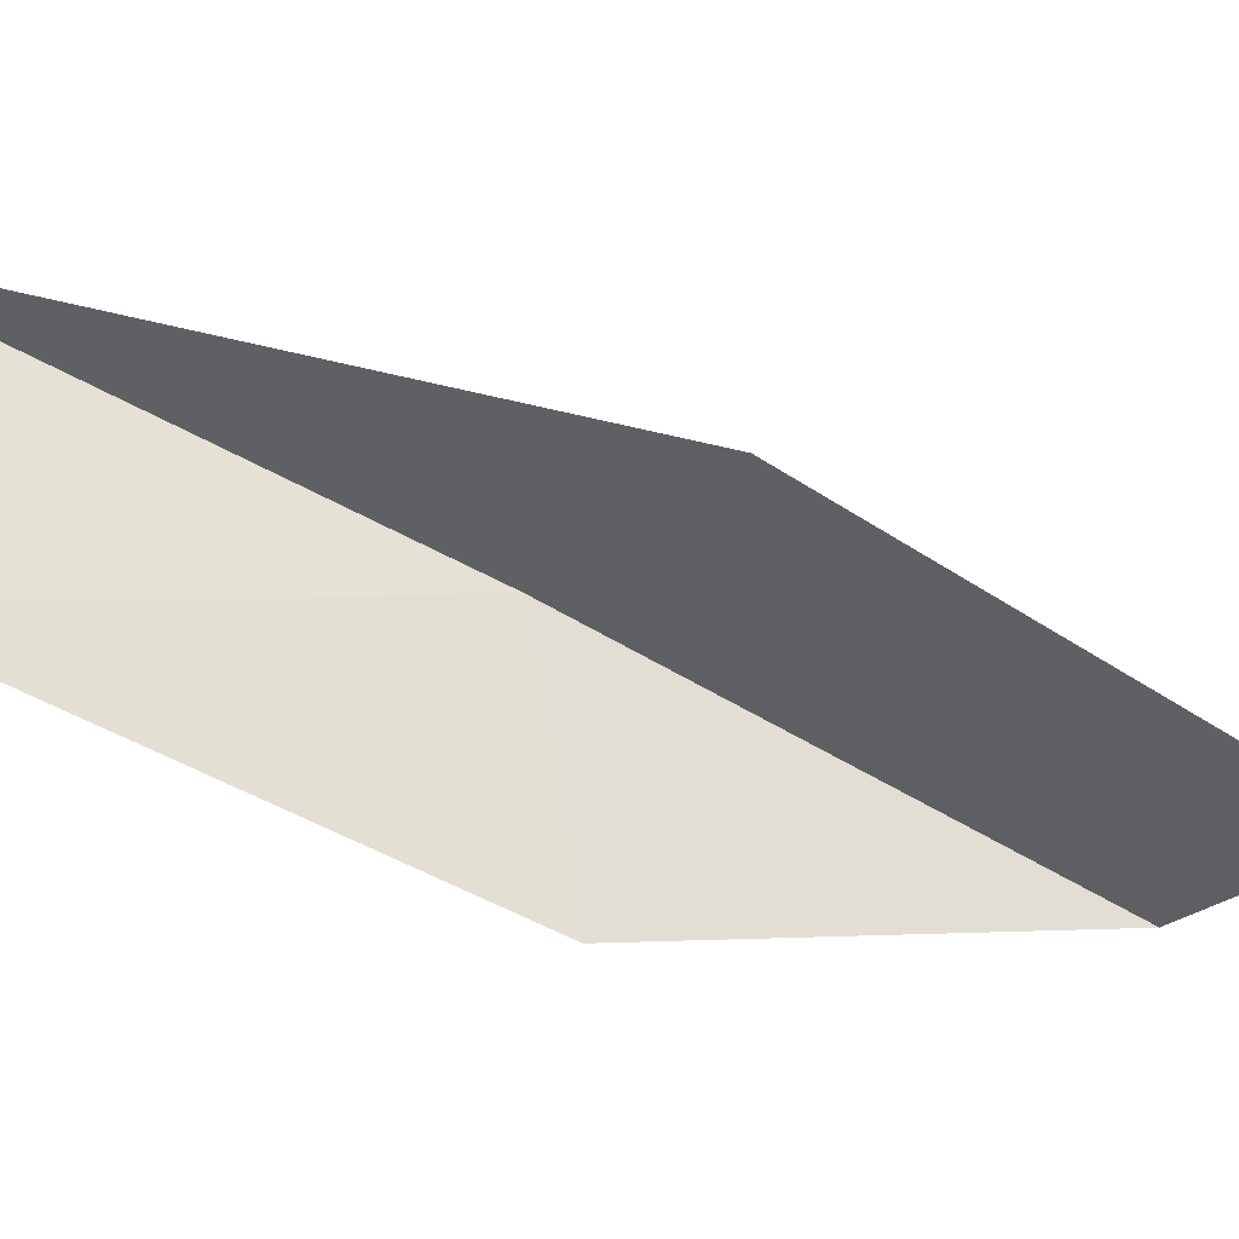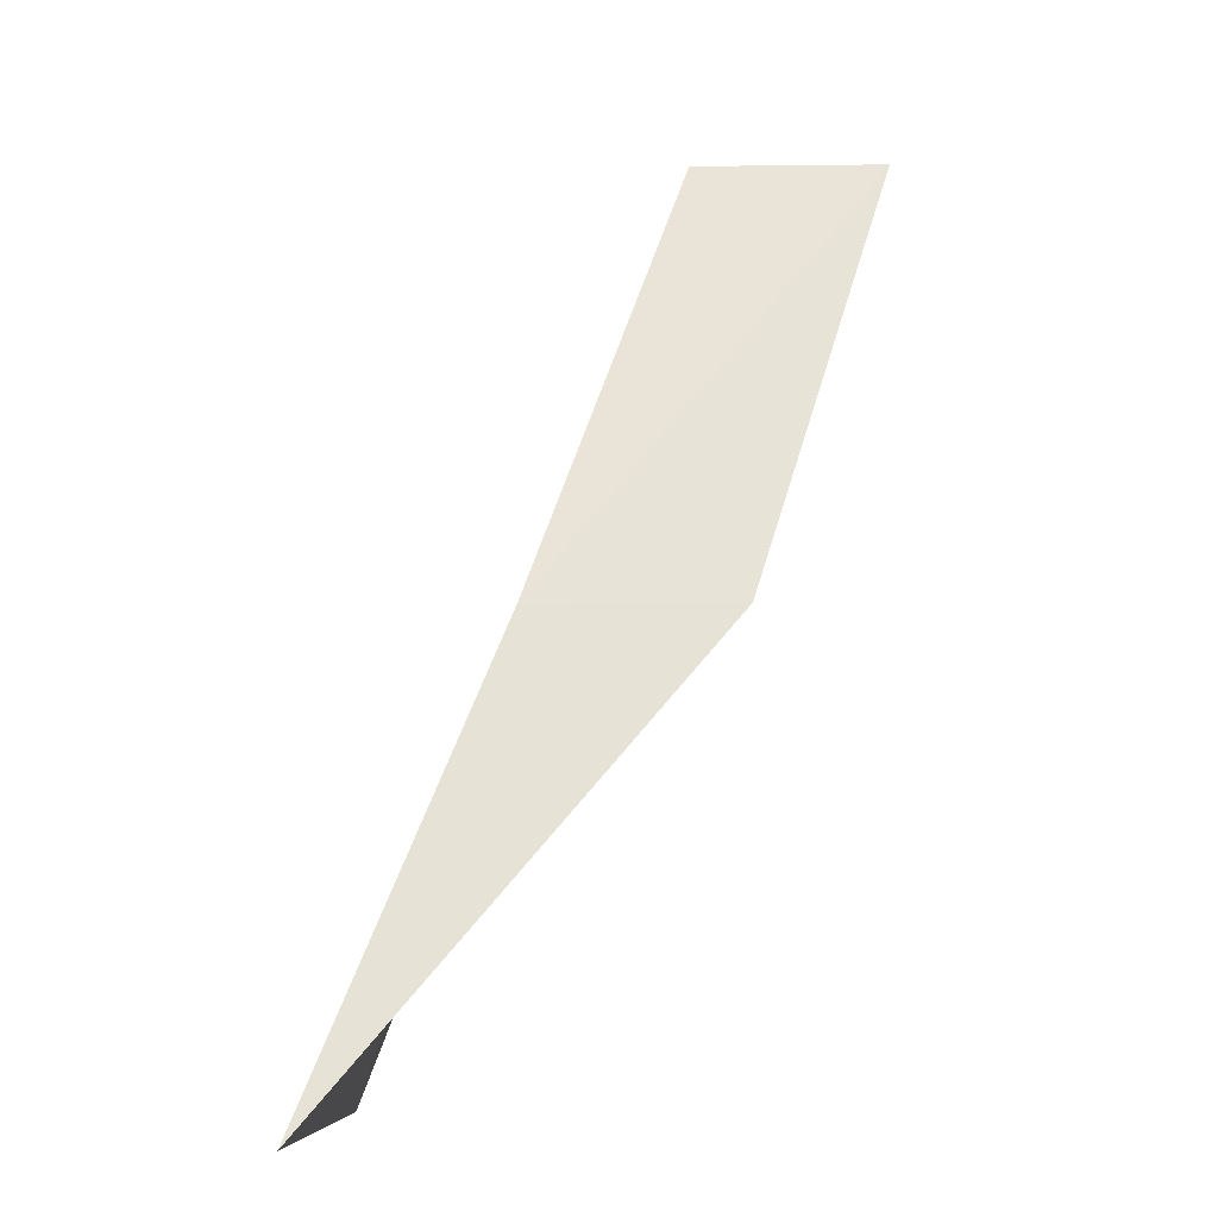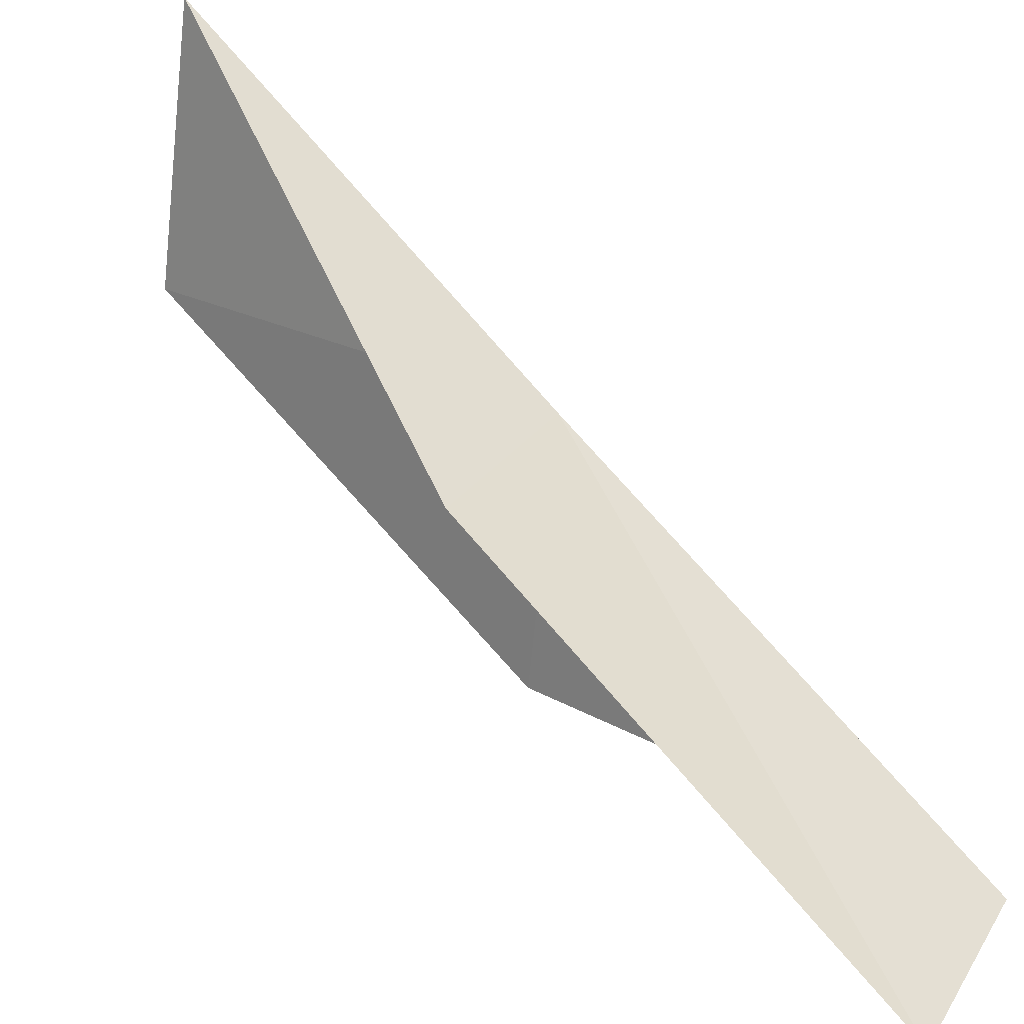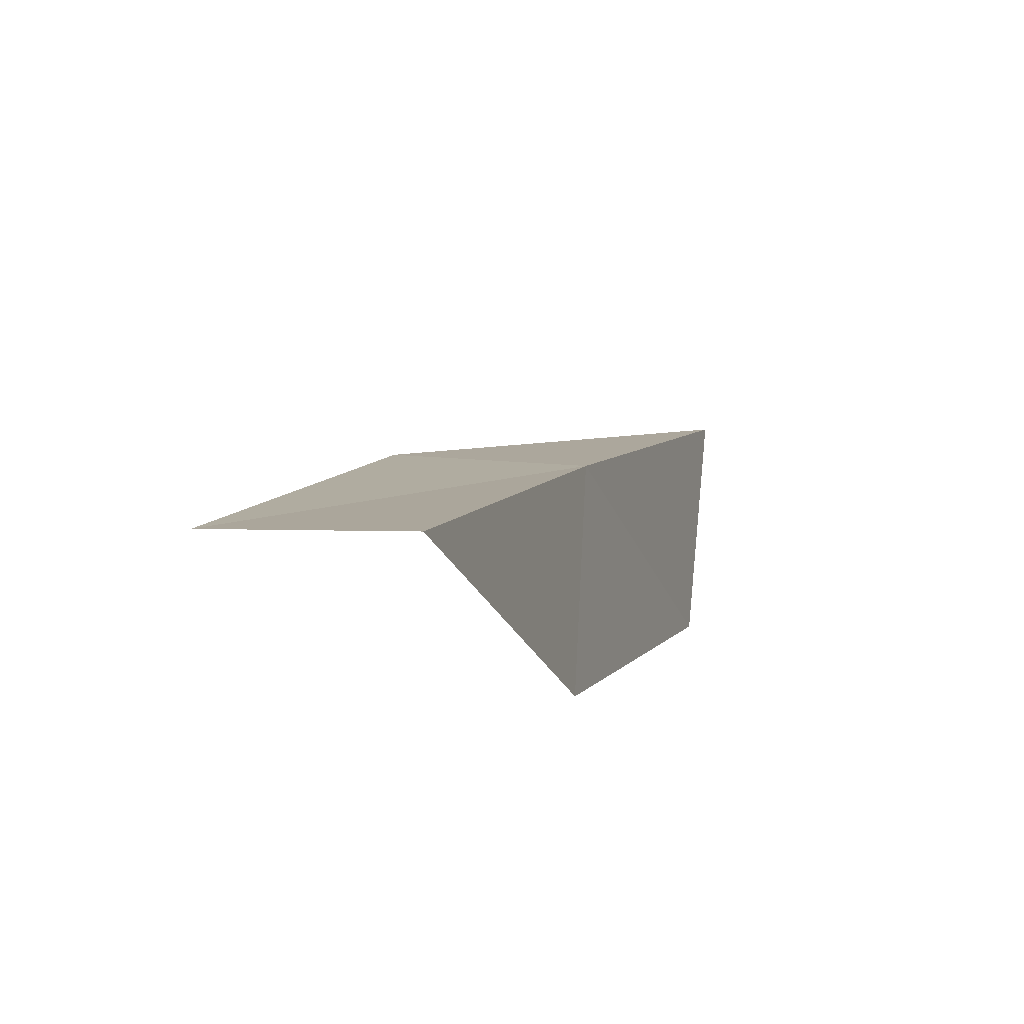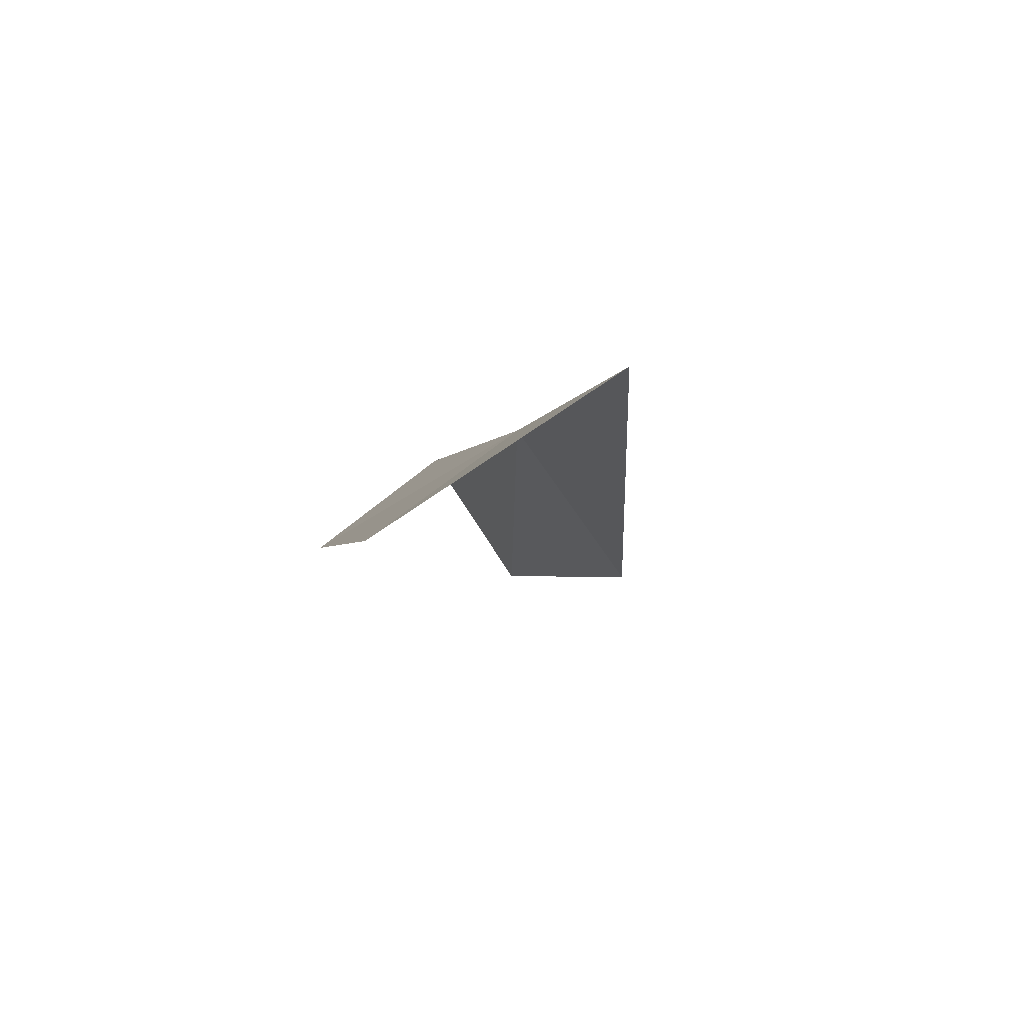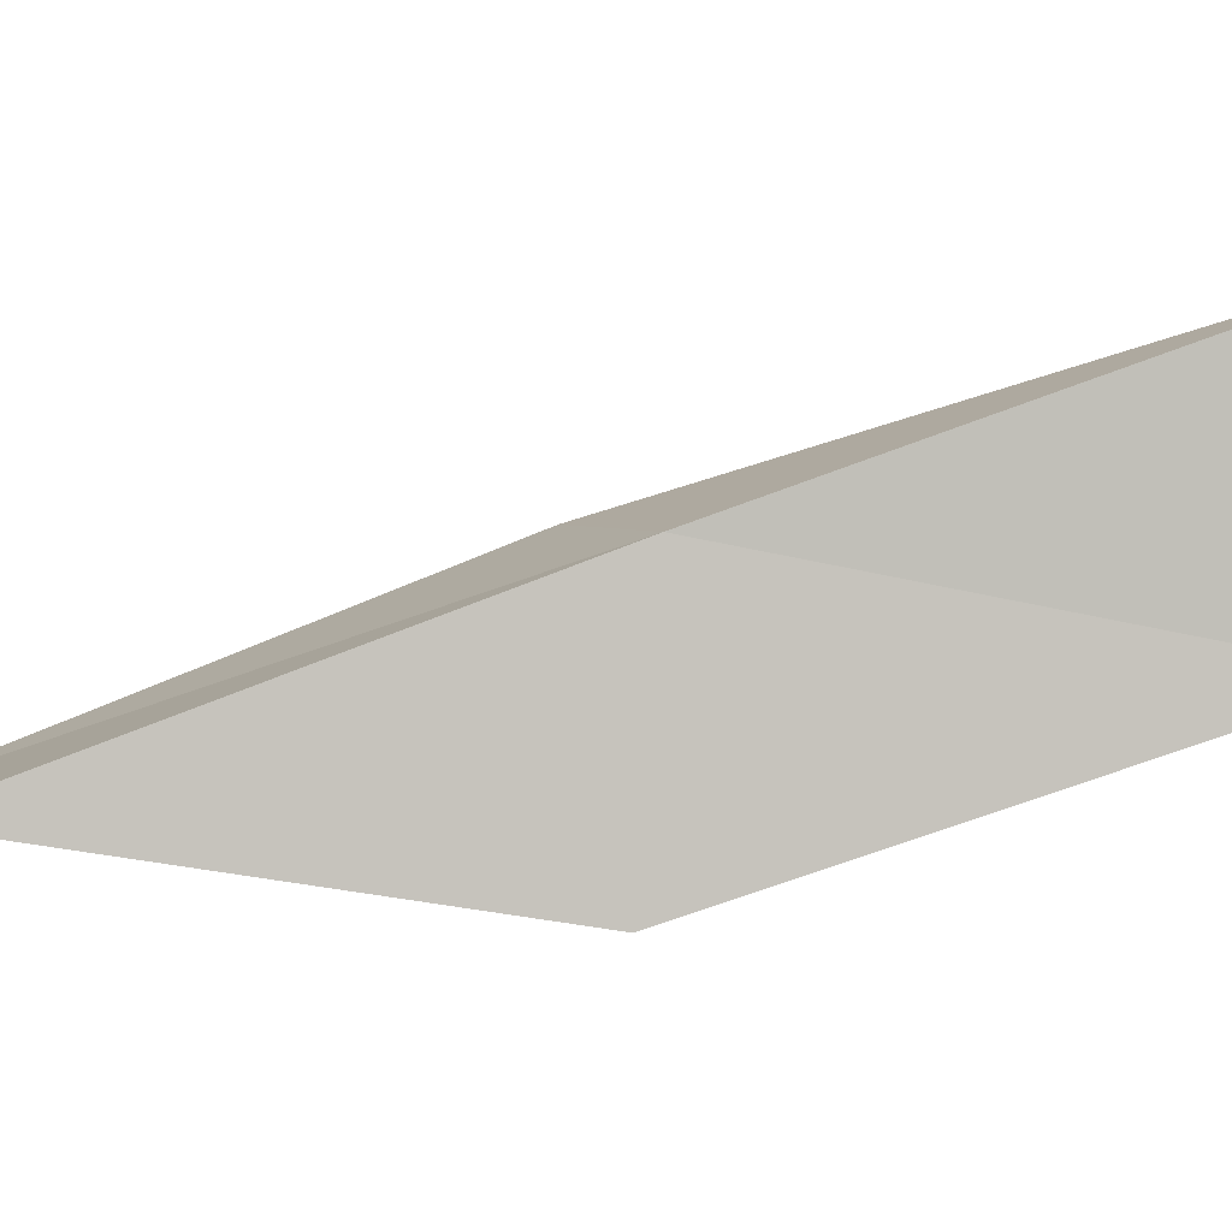
<metadata>
{"format":"obj","ext":"obj","renderer":"f3d","projection":"perspective","resolution":1024,"background":"white","views":[{"elev":-18.4,"azim":-136.5,"up":"+Y"},{"elev":-5.0,"azim":172.0,"up":"+Z"},{"elev":38.0,"azim":-65.0,"up":"+Y"},{"elev":72.6,"azim":-9.4,"up":"+Z"},{"elev":-64.2,"azim":110.4,"up":"+Z"},{"elev":-10.8,"azim":69.9,"up":"+Y"}]}
</metadata>
<code>
v 4.261 35.06 92.57
v 3.706 32.57 92.57
v 2.387 33.23 97.07
v 0.4514 33.57 97.07
v 2.23 35.52 92.57
v 5.605 34.18 88.06
v 6.32 36.77 88.06
f 1 3 2
f 1 5 4
f 1 4 3
f 1 6 7
f 1 2 6
f 1 7 5

</code>
